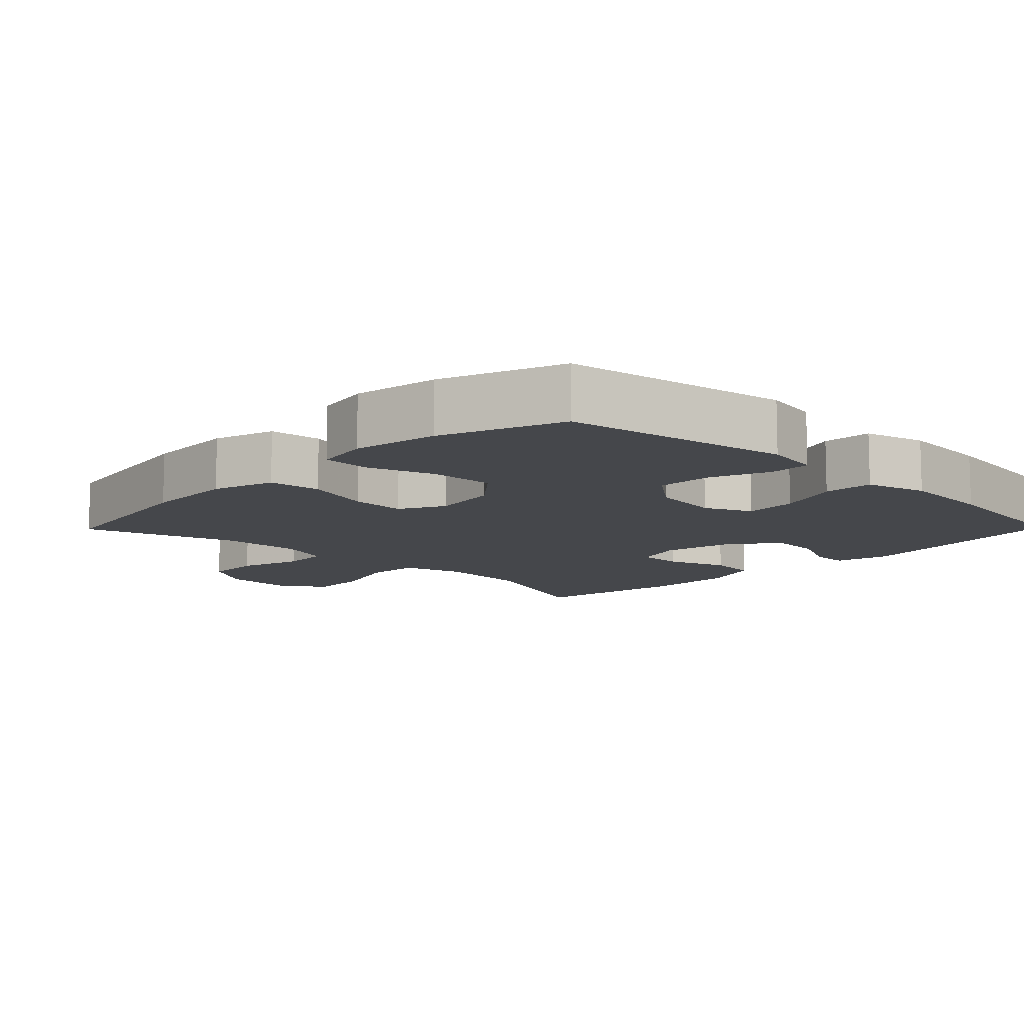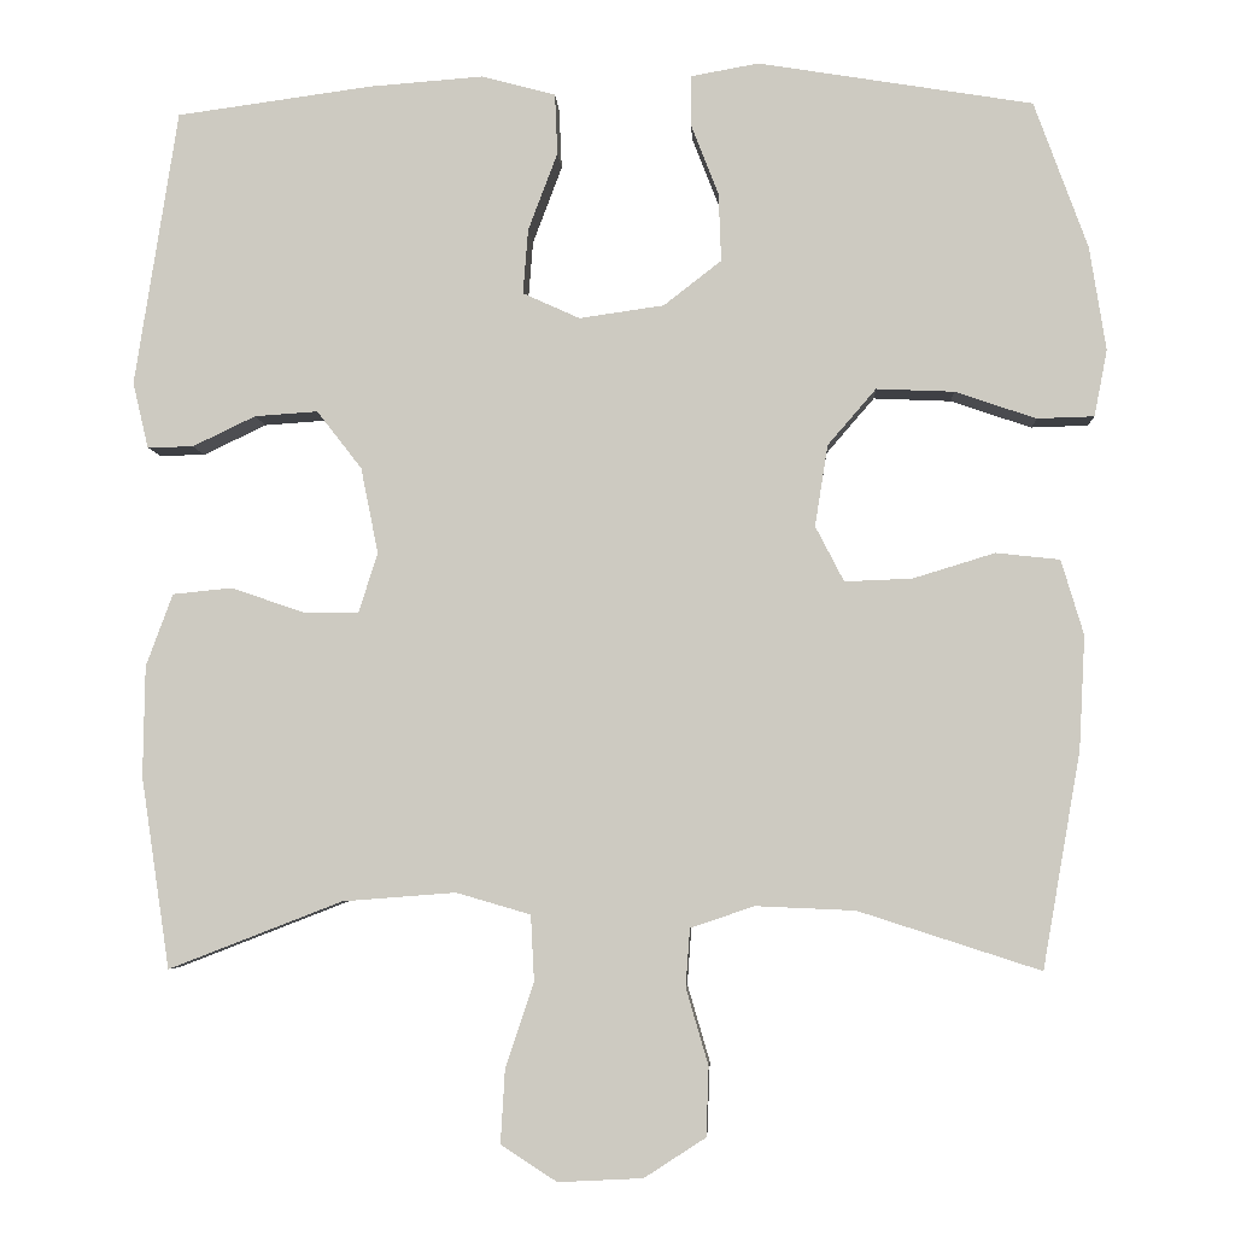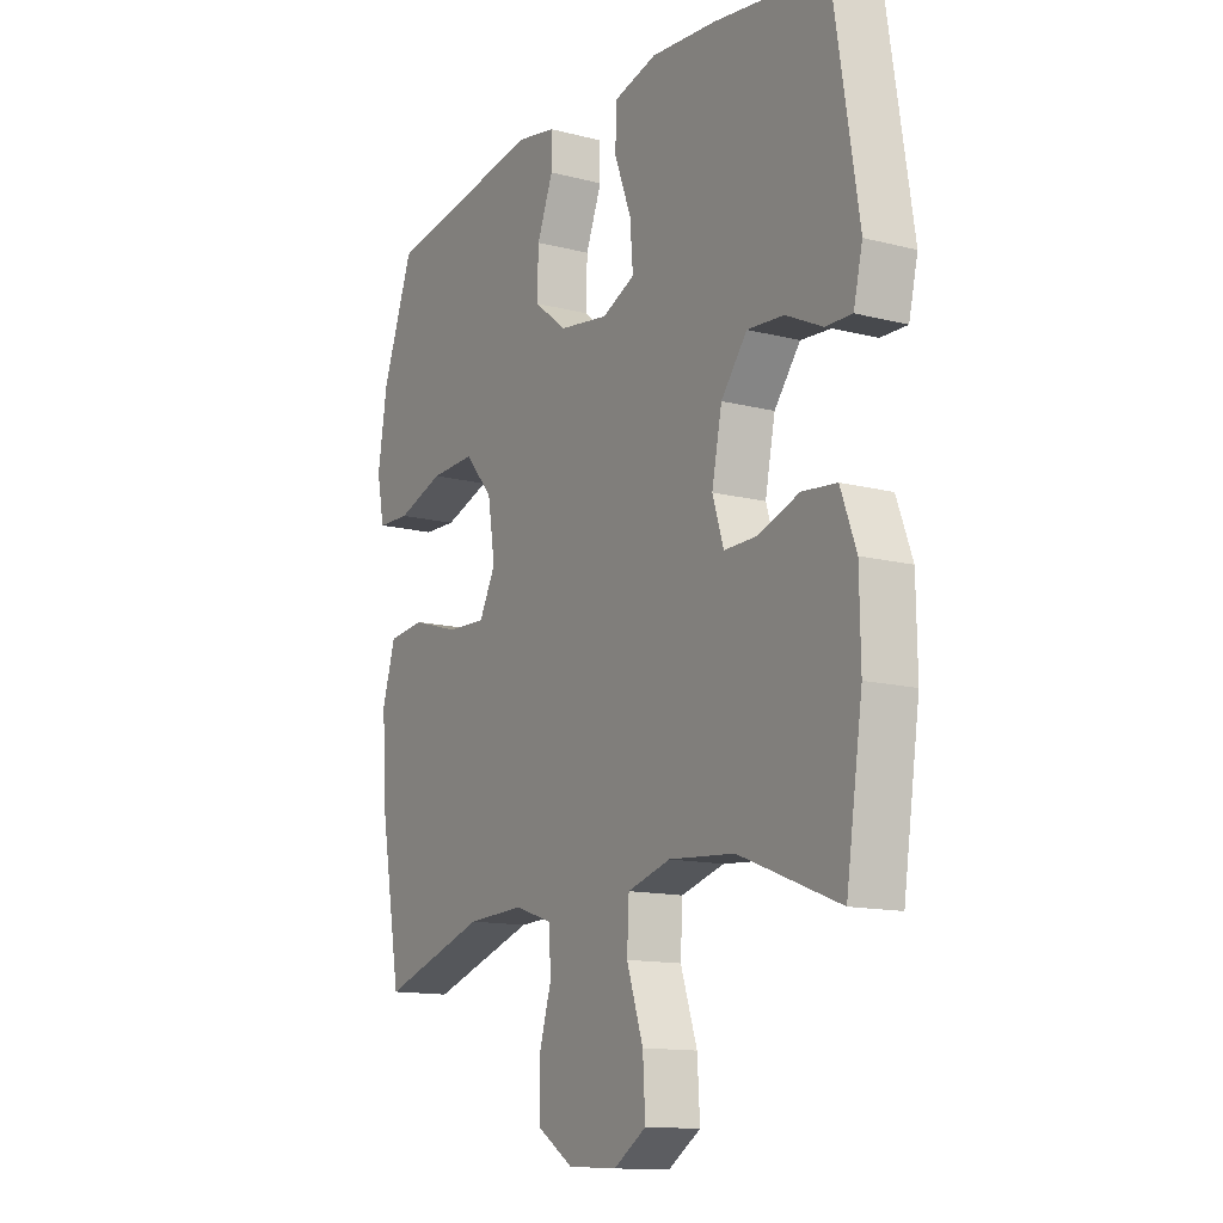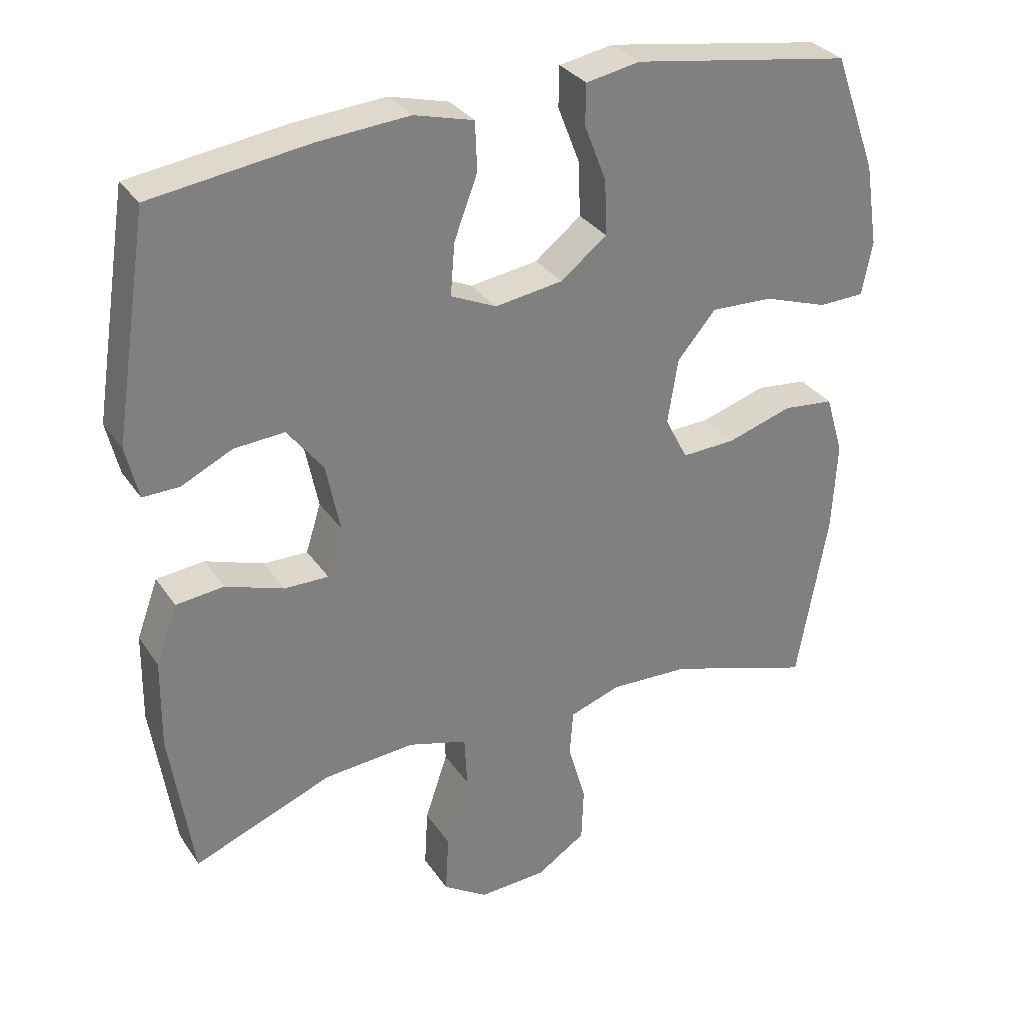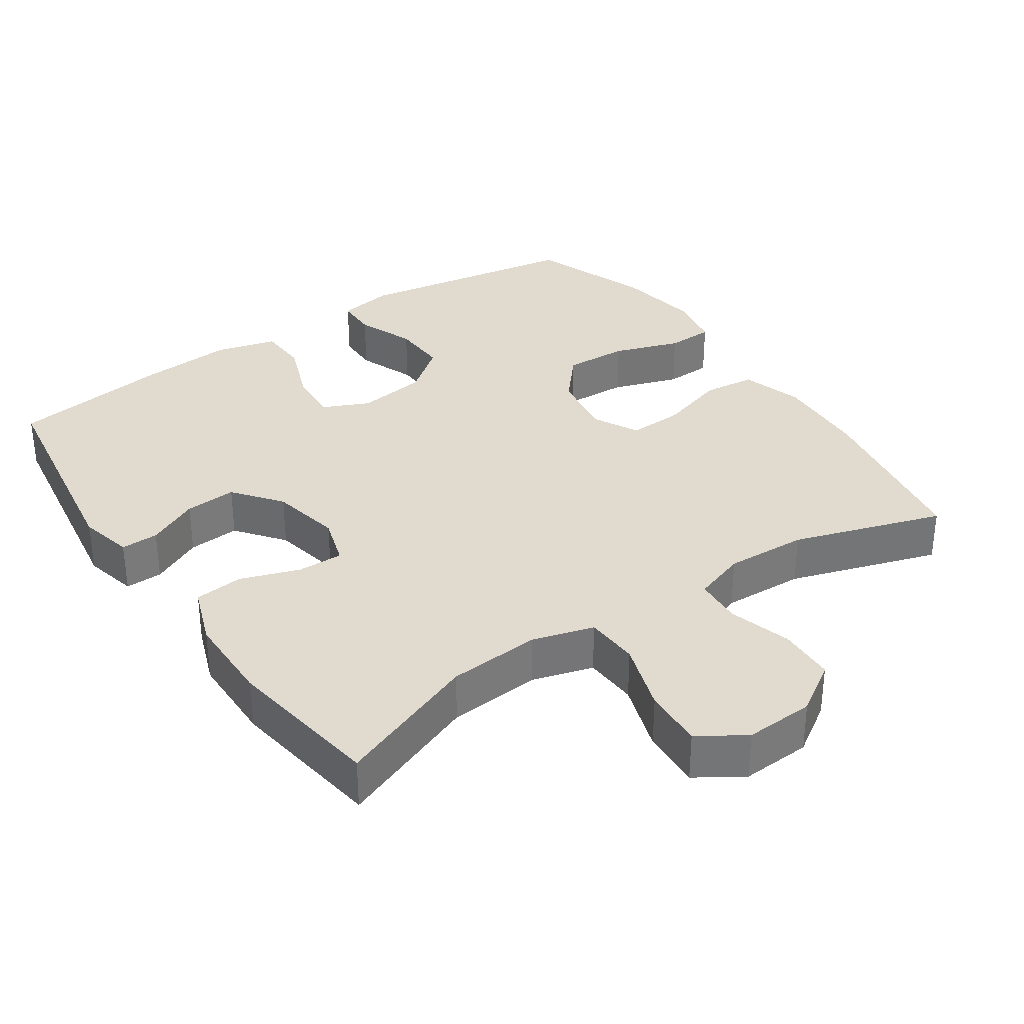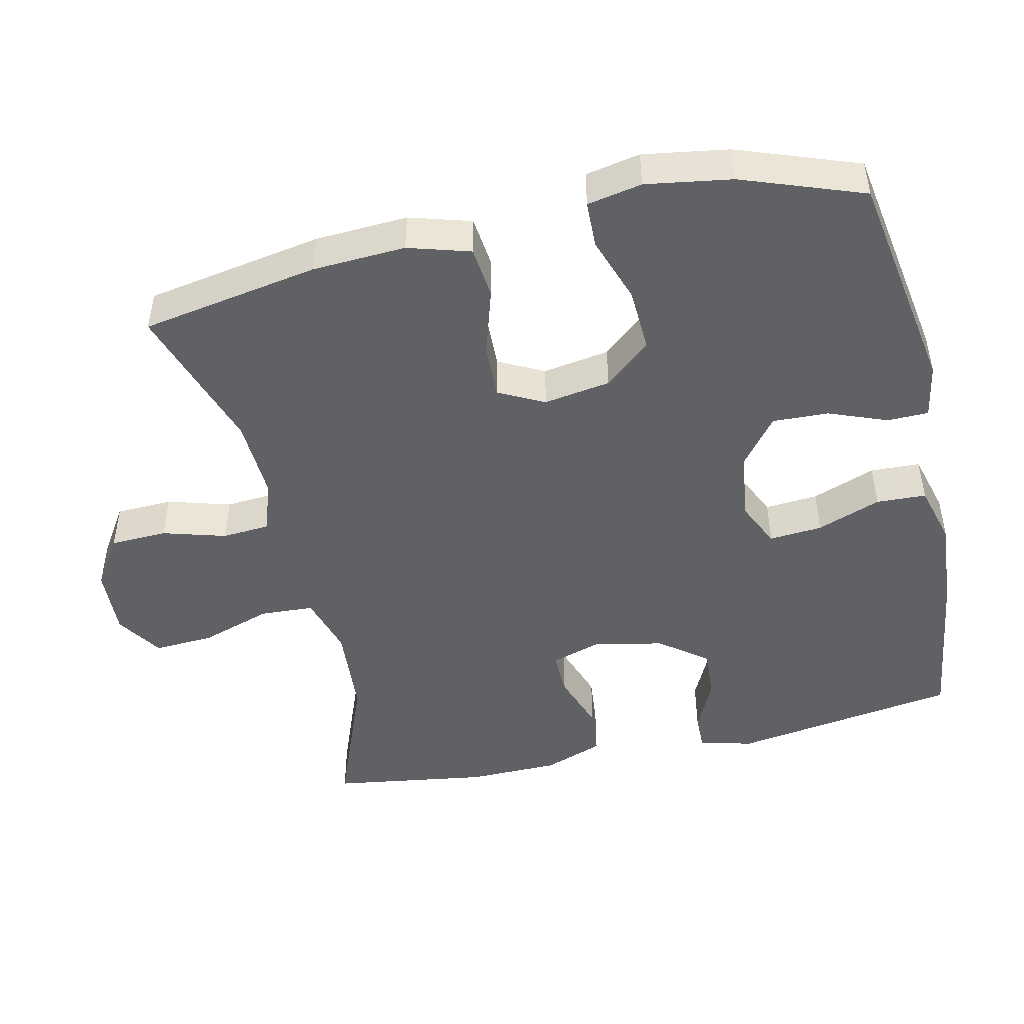
<metadata>
{"format":"obj","ext":"obj","renderer":"f3d","projection":"perspective","resolution":1024,"background":"white","views":[{"elev":-10.6,"azim":-44.4,"up":"+Y"},{"elev":-4.7,"azim":-177.0,"up":"+Z"},{"elev":-13.2,"azim":59.5,"up":"+Z"},{"elev":31.4,"azim":151.7,"up":"+Z"},{"elev":33.7,"azim":145.7,"up":"+Y"},{"elev":-47.1,"azim":-77.2,"up":"+Y"}]}
</metadata>
<code>
v -0.5 0.07 -0.5
v -0.544 0.07 -0.25
v -0.551 0.07 -0.119
v -0.525 0.07 -0.032
v -0.451 0.07 -0.024
v -0.356 0.07 -0.053
v -0.278 0.07 -0.056
v -0.245 0.07 0.008
v -0.26 0.07 0.102
v -0.316 0.07 0.167
v -0.406 0.07 0.163
v -0.5 0.07 0.131
v -0.566 0.07 0.133
v -0.581 0.07 0.21
v -0.562 0.07 0.33
v -0.5 0.07 0.5
v -0.182 0.07 0.552
v -0.104 0.07 0.538
v -0.103 0.07 0.48
v -0.135 0.07 0.398
v -0.138 0.07 0.319
v -0.071 0.07 0.267
v 0.027 0.07 0.253
v 0.093 0.07 0.283
v 0.087 0.07 0.358
v 0.053 0.07 0.448
v 0.056 0.07 0.518
v 0.142 0.07 0.541
v 0.274 0.07 0.531
v 0.5 0.07 0.5
v 0.55 0.07 0.181
v 0.532 0.07 0.105
v 0.479 0.07 0.106
v 0.406 0.07 0.141
v 0.333 0.07 0.146
v 0.281 0.07 0.079
v 0.261 0.07 -0.02
v 0.283 0.07 -0.09
v 0.347 0.07 -0.089
v 0.431 0.07 -0.06
v 0.5 0.07 -0.067
v 0.531 0.07 -0.151
v 0.533 0.07 -0.279
v 0.5 0.07 -0.5
v 0.299 0.07 -0.422
v 0.168 0.07 -0.412
v 0.082 0.07 -0.437
v 0.078 0.07 -0.513
v 0.111 0.07 -0.612
v 0.116 0.07 -0.697
v 0.051 0.07 -0.739
v -0.047 0.07 -0.734
v -0.118 0.07 -0.688
v -0.121 0.07 -0.608
v -0.095 0.07 -0.519
v -0.1 0.07 -0.452
v -0.174 0.07 -0.427
v -0.289 0.07 -0.432
v -0.5 0 -0.5
v -0.544 0 -0.25
v -0.551 0 -0.119
v -0.525 0 -0.032
v -0.451 0 -0.024
v -0.356 0 -0.053
v -0.278 0 -0.056
v -0.245 0 0.008
v -0.26 0 0.102
v -0.316 0 0.167
v -0.406 0 0.163
v -0.5 0 0.131
v -0.566 0 0.133
v -0.581 0 0.21
v -0.562 0 0.33
v -0.5 0 0.5
v -0.182 0 0.552
v -0.104 0 0.538
v -0.103 0 0.48
v -0.135 0 0.398
v -0.138 0 0.319
v -0.071 0 0.267
v 0.027 0 0.253
v 0.093 0 0.283
v 0.087 0 0.358
v 0.053 0 0.448
v 0.056 0 0.518
v 0.142 0 0.541
v 0.274 0 0.531
v 0.5 0 0.5
v 0.55 0 0.181
v 0.532 0 0.105
v 0.479 0 0.106
v 0.406 0 0.141
v 0.333 0 0.146
v 0.281 0 0.079
v 0.261 0 -0.02
v 0.283 0 -0.09
v 0.347 0 -0.089
v 0.431 0 -0.06
v 0.5 0 -0.067
v 0.531 0 -0.151
v 0.533 0 -0.279
v 0.5 0 -0.5
v 0.299 0 -0.422
v 0.168 0 -0.412
v 0.082 0 -0.437
v 0.078 0 -0.513
v 0.111 0 -0.612
v 0.116 0 -0.697
v 0.051 0 -0.739
v -0.047 0 -0.734
v -0.118 0 -0.688
v -0.121 0 -0.608
v -0.095 0 -0.519
v -0.1 0 -0.452
v -0.174 0 -0.427
v -0.289 0 -0.432
f 52 53 54 55
f 52 55 56
f 51 52 56
f 48 49 50 51
f 47 48 51 56
f 46 47 56 57
f 42 43 44 45
f 42 45 46
f 39 40 41 42
f 38 39 42 46
f 37 38 46 57
f 31 32 33 34
f 31 34 35
f 30 31 35
f 29 30 35 36
f 25 26 27 28
f 24 25 28 29
f 17 18 19 20
f 17 20 21
f 16 17 21
f 15 16 21 22
f 11 12 13 14
f 10 11 14 15
f 3 4 5 6
f 3 6 7
f 58 1 2 3
f 58 3 7
f 57 58 7 8
f 37 57 8 9
f 24 29 36 37
f 23 24 37 9
f 10 15 22 23
f 9 10 23
f 113 112 111 110
f 114 113 110
f 114 110 109
f 109 108 107 106
f 114 109 106 105
f 115 114 105 104
f 103 102 101 100
f 104 103 100
f 100 99 98 97
f 104 100 97 96
f 115 104 96 95
f 92 91 90 89
f 93 92 89
f 93 89 88
f 94 93 88 87
f 86 85 84 83
f 87 86 83 82
f 78 77 76 75
f 79 78 75
f 79 75 74
f 80 79 74 73
f 72 71 70 69
f 73 72 69 68
f 64 63 62 61
f 65 64 61
f 61 60 59 116
f 65 61 116
f 66 65 116 115
f 67 66 115 95
f 95 94 87 82
f 67 95 82 81
f 81 80 73 68
f 81 68 67
f 1 59 60 2
f 2 60 61 3
f 3 61 62 4
f 4 62 63 5
f 5 63 64 6
f 6 64 65 7
f 7 65 66 8
f 8 66 67 9
f 9 67 68 10
f 10 68 69 11
f 11 69 70 12
f 12 70 71 13
f 13 71 72 14
f 14 72 73 15
f 15 73 74 16
f 16 74 75 17
f 17 75 76 18
f 18 76 77 19
f 19 77 78 20
f 20 78 79 21
f 21 79 80 22
f 22 80 81 23
f 23 81 82 24
f 24 82 83 25
f 25 83 84 26
f 26 84 85 27
f 27 85 86 28
f 28 86 87 29
f 29 87 88 30
f 30 88 89 31
f 31 89 90 32
f 32 90 91 33
f 33 91 92 34
f 34 92 93 35
f 35 93 94 36
f 36 94 95 37
f 37 95 96 38
f 38 96 97 39
f 39 97 98 40
f 40 98 99 41
f 41 99 100 42
f 42 100 101 43
f 43 101 102 44
f 44 102 103 45
f 45 103 104 46
f 46 104 105 47
f 47 105 106 48
f 48 106 107 49
f 49 107 108 50
f 50 108 109 51
f 51 109 110 52
f 52 110 111 53
f 53 111 112 54
f 54 112 113 55
f 55 113 114 56
f 56 114 115 57
f 57 115 116 58
f 58 116 59 1

</code>
